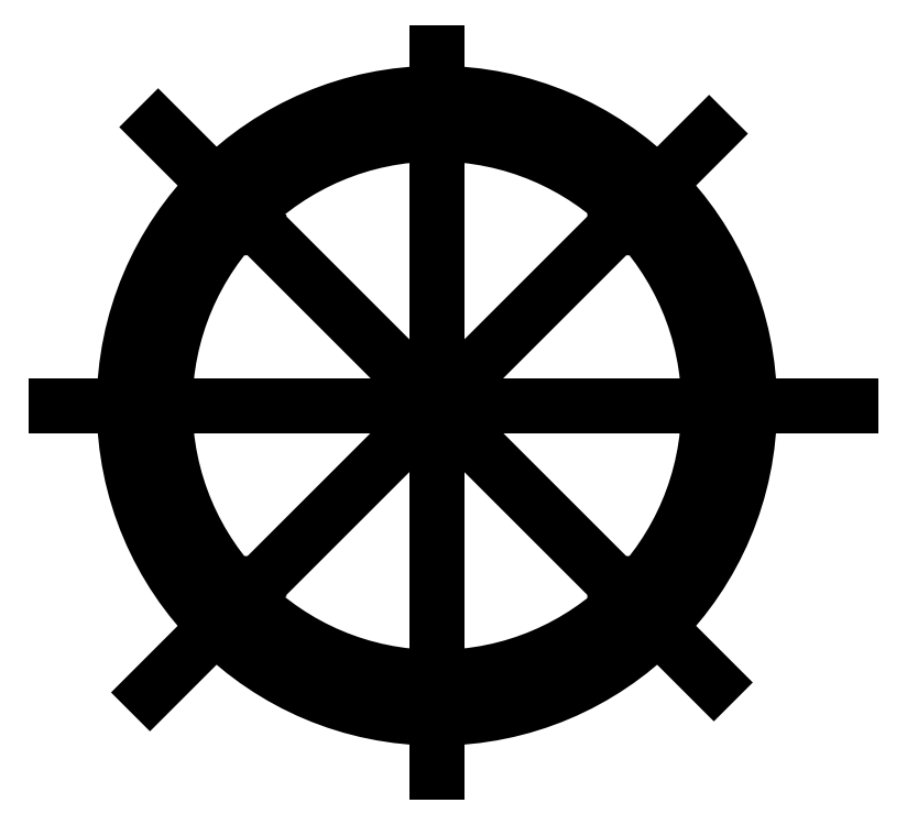
<metadata>
{"format":"dxf","ext":"dxf","renderer":"ezdxf+matplotlib","layout":"modelspace","background":"white","min_lineweight":24,"dpi":150}
</metadata>
<code>
0
SECTION
2
ENTITIES
0
CIRCLE
8
0
10
0
20
0
30
0
40
23
210
0
220
0
230
1
0
CIRCLE
8
0
10
0
20
0
30
0
40
20.5
210
0
220
0
230
1
0
LINE
8
0
10
-28
20
0
30
0
11
29
21
0
31
0
0
LINE
8
0
10
0
20
26
30
0
11
0
21
-27
31
0
0
LINE
8
0
10
0
20
0
30
0
11
-20.51
21
20.51
31
0
0
LINE
8
0
10
0
20
0
30
0
11
29
21
0
31
0
0
LINE
8
0
10
0
20
0
30
0
11
20.38
21
-20.38
31
0
0
LINE
8
0
10
0
20
0
30
0
11
28.81
21
0
31
0
0
LINE
8
0
10
0
20
0
30
0
11
20.03
21
20.03
31
0
0
LINE
8
0
10
0
20
0
30
0
11
30.48
21
0
31
0
0
LINE
8
0
10
0
20
0
30
0
11
-21.11
21
-21.11
31
0
0
LINE
8
0
10
0
20
0
30
0
11
29.85
21
0
31
0
0
CIRCLE
8
0
10
0
20
20.5
30
0
40
1.05
210
0
220
0
230
1
0
CIRCLE
8
0
10
0
20
-20.5
30
0
40
1.05
210
0
220
0
230
1
0
CIRCLE
8
0
10
0
20
0
30
0
40
20
210
0
220
0
230
1
0
CIRCLE
8
0
10
-14.14
20
14.14
30
0
40
1.05
210
0
220
0
230
1
0
CIRCLE
8
0
10
14.14
20
14.14
30
0
40
1.05
210
0
220
0
230
1
0
CIRCLE
8
0
10
14.14
20
-14.14
30
0
40
1.05
210
0
220
0
230
1
0
CIRCLE
8
0
10
-14.14
20
-14.14
30
0
40
1.05
210
0
220
0
230
1
0
ENDSEC
0
EOF

</code>
